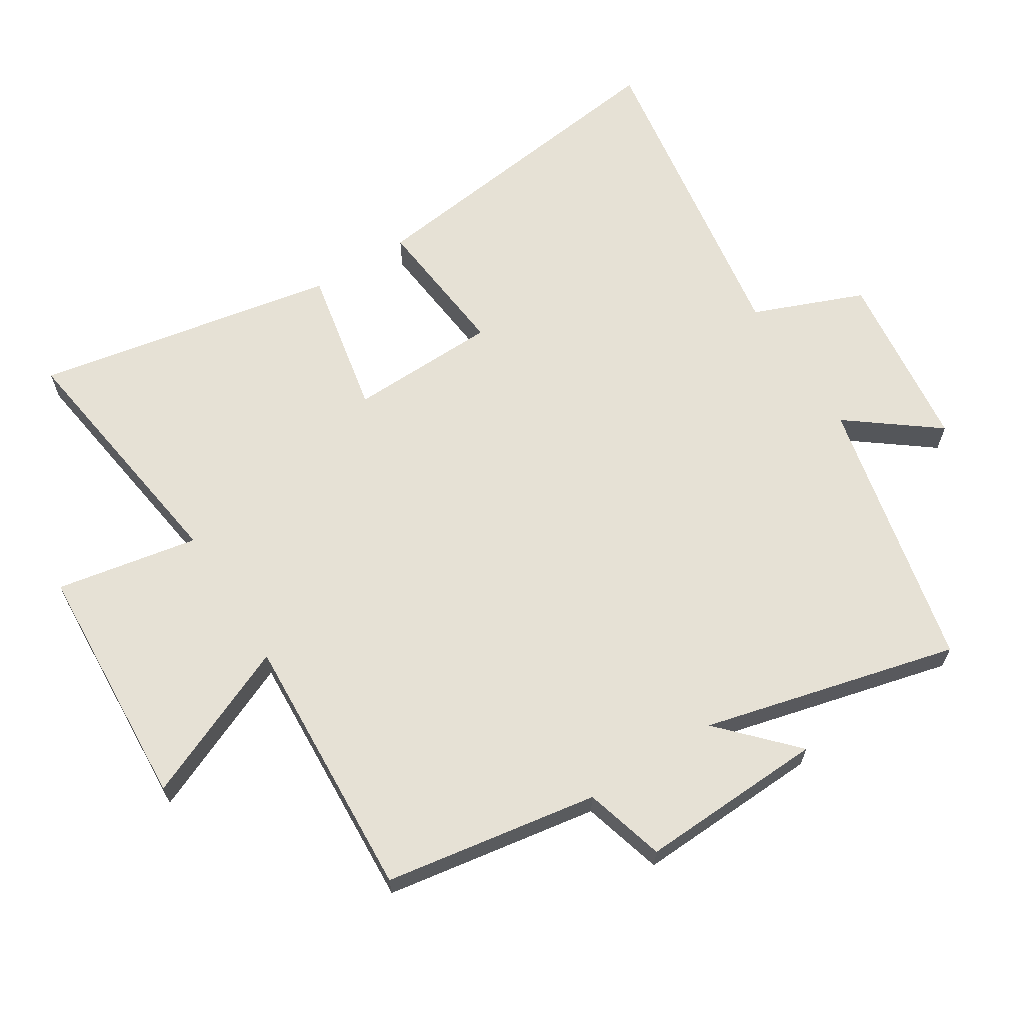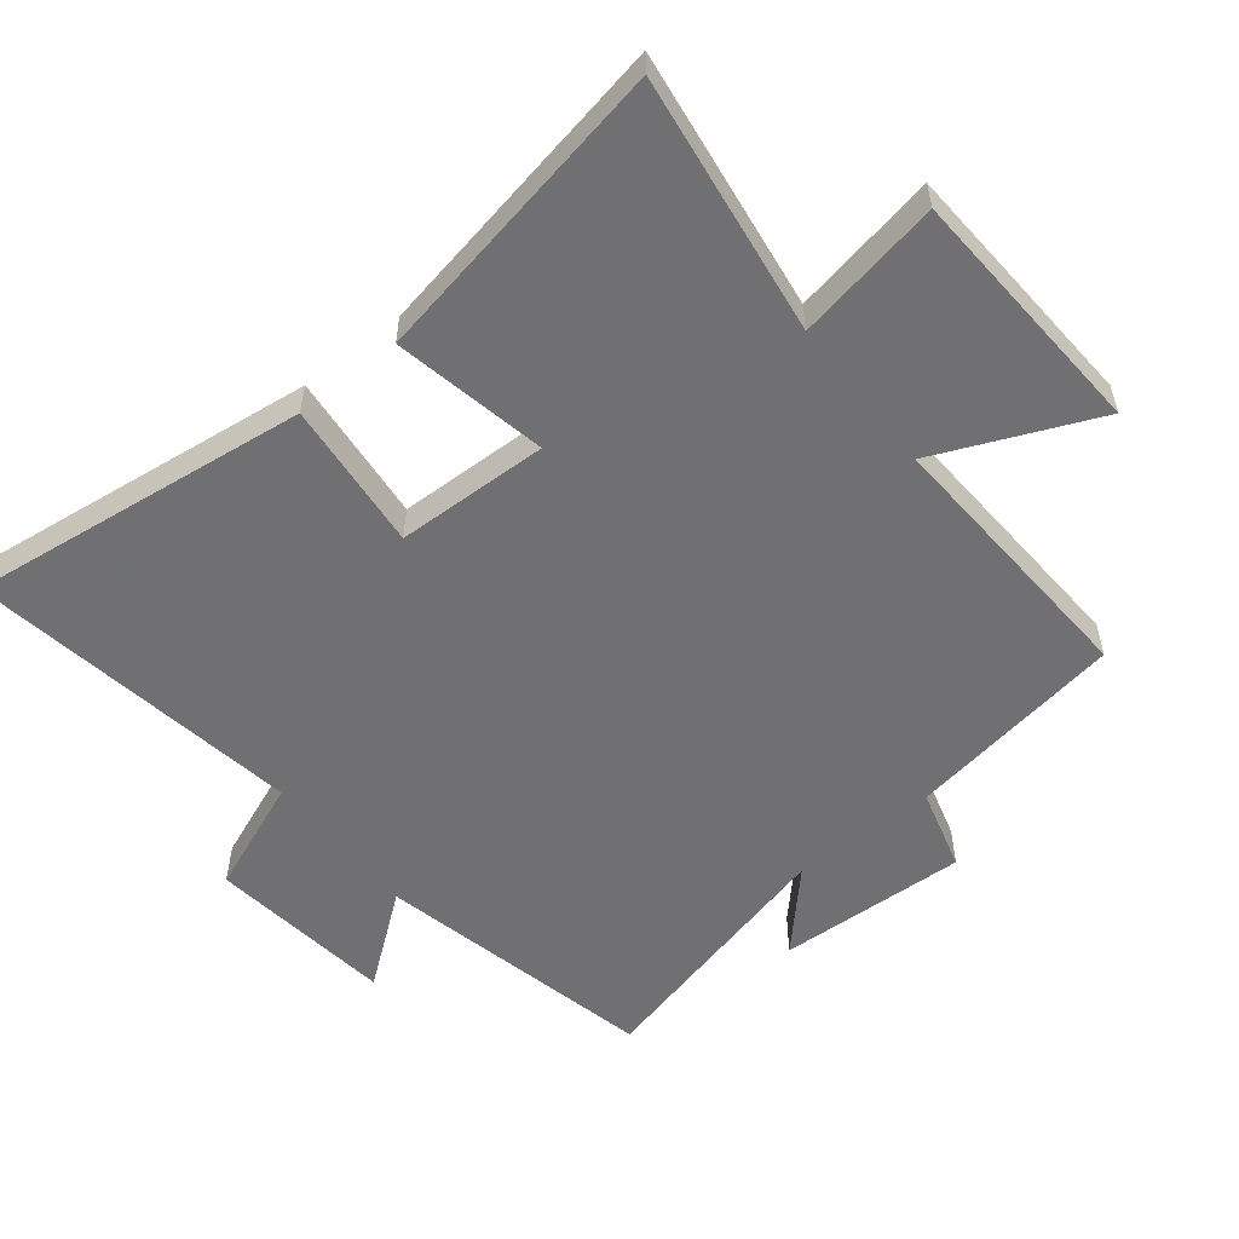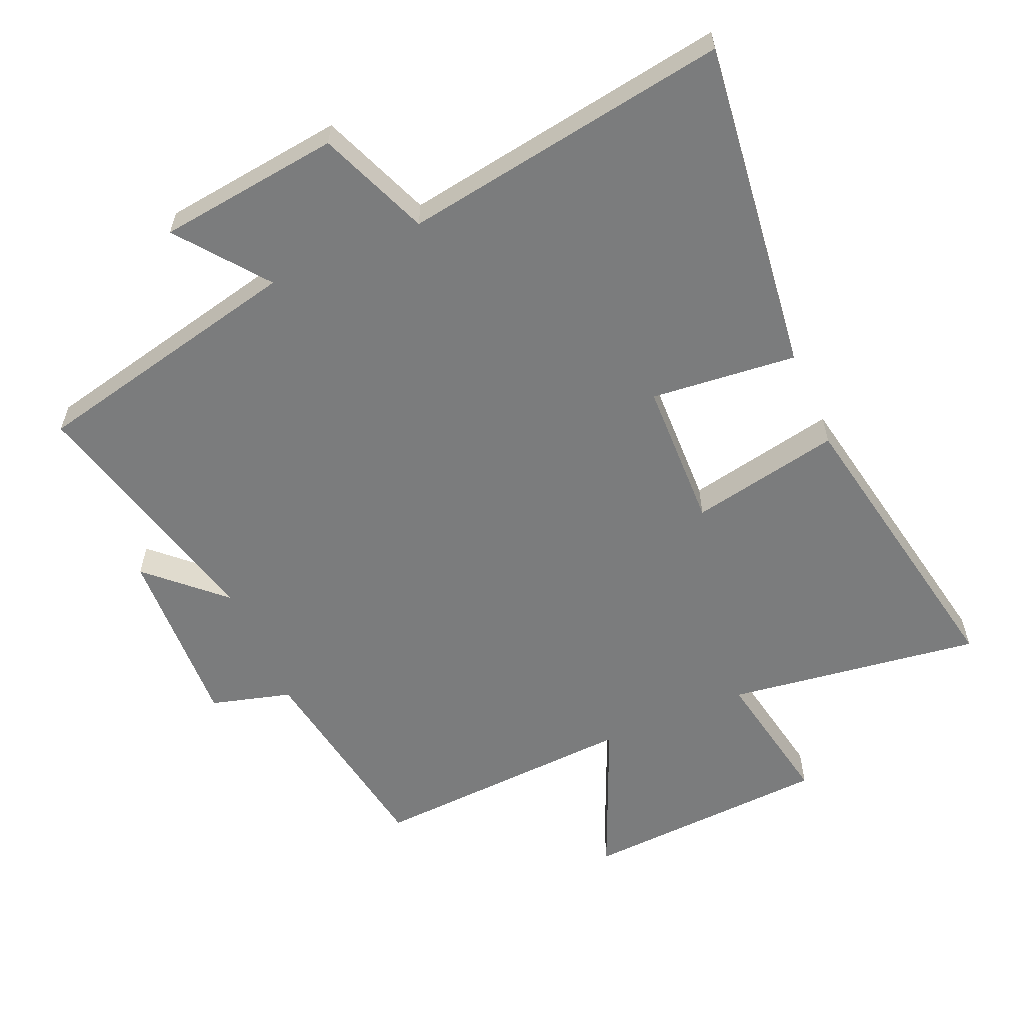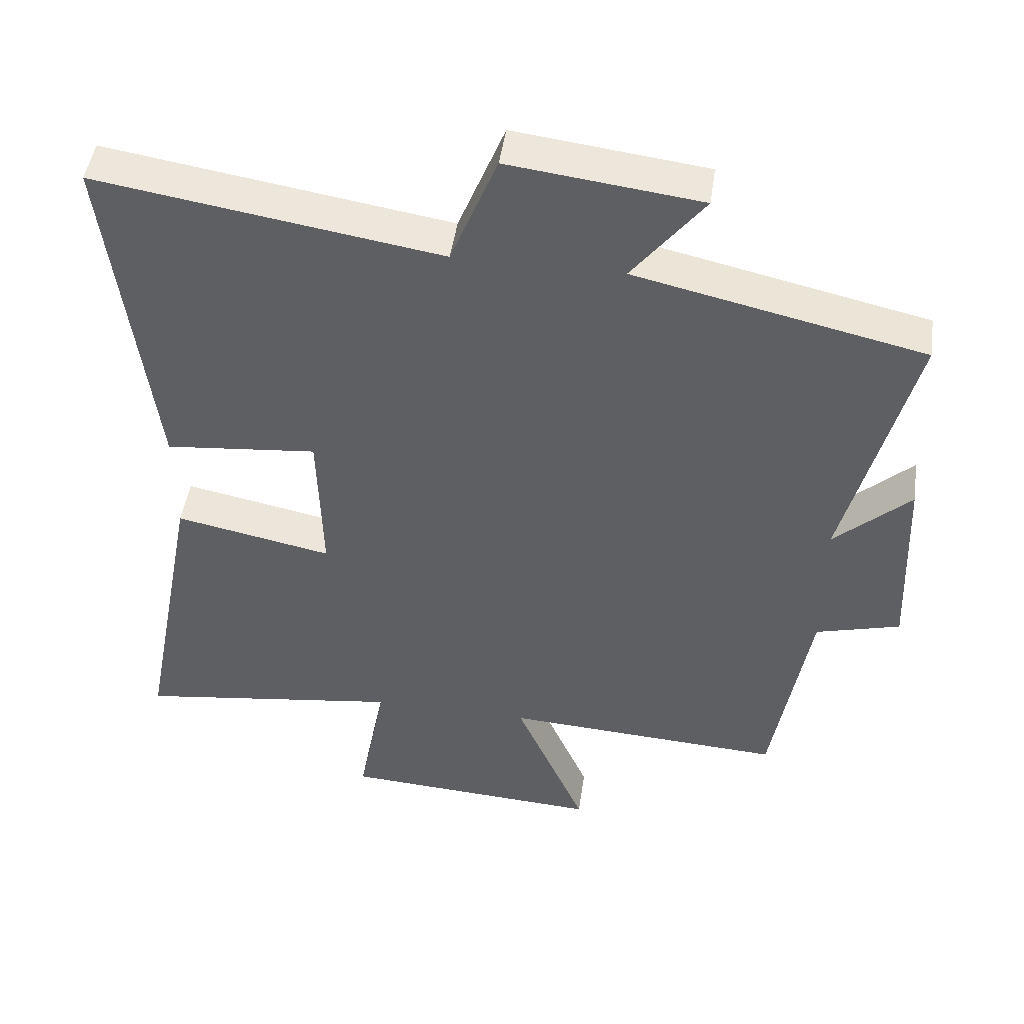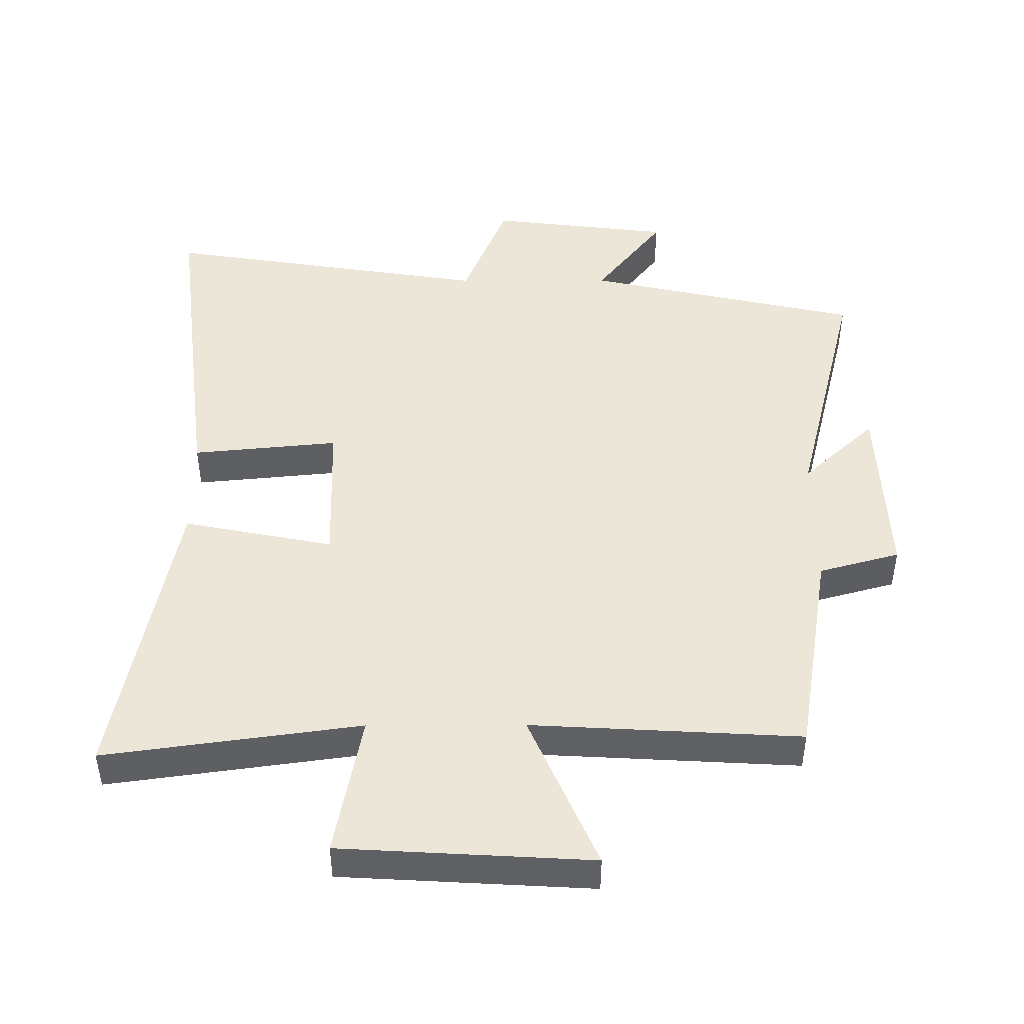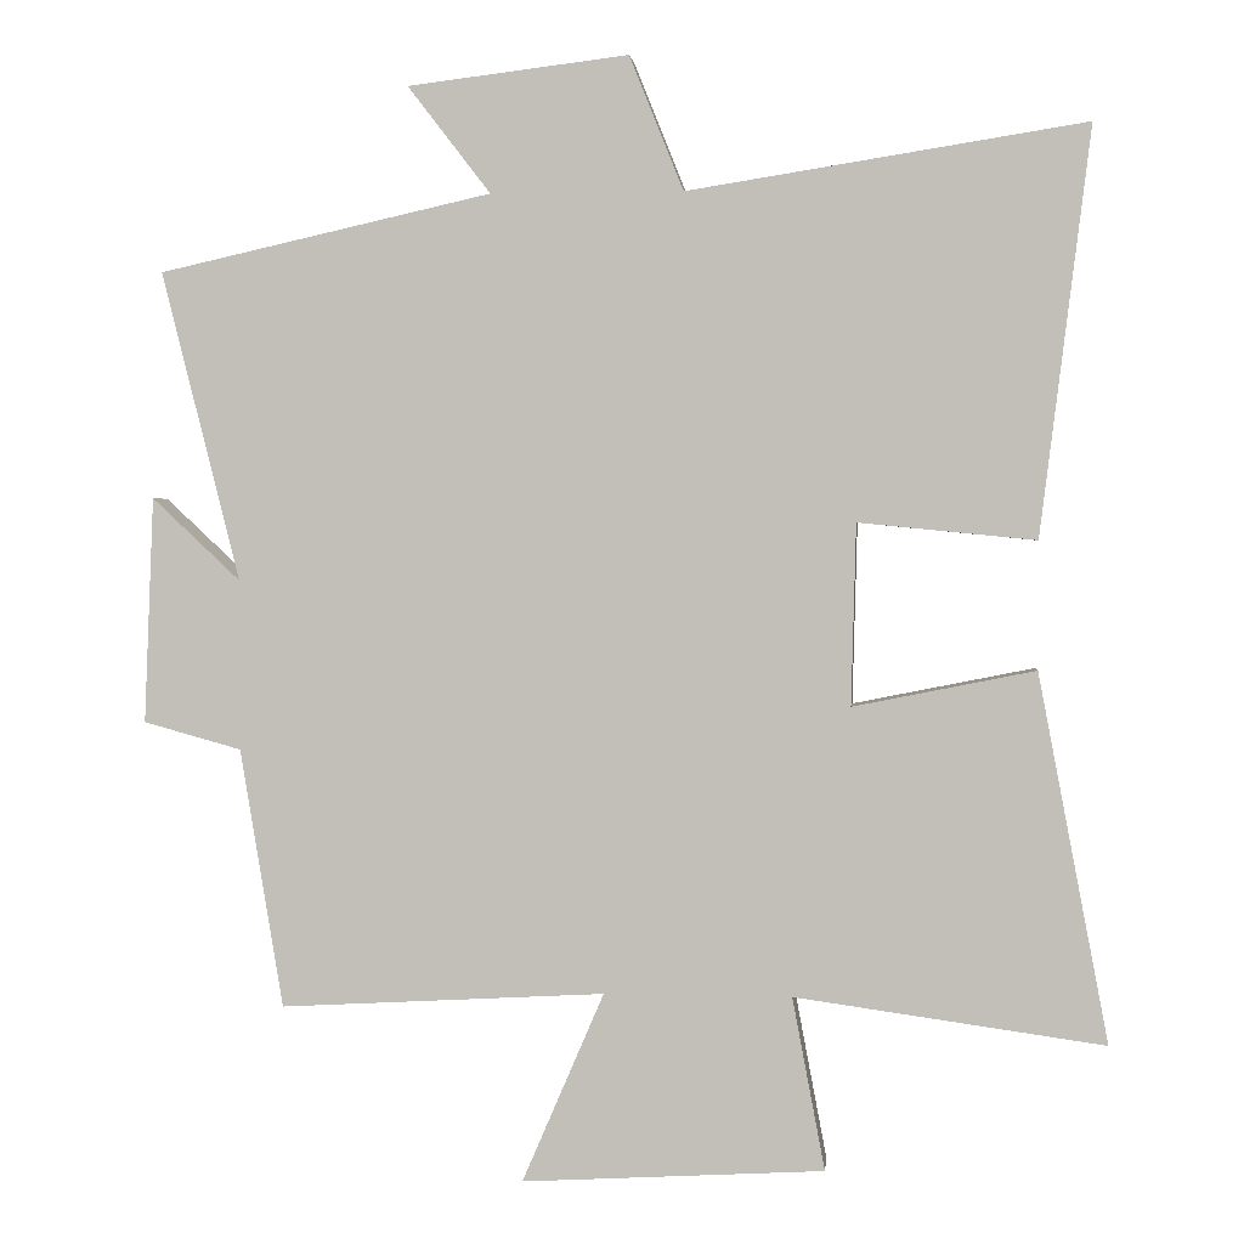
<metadata>
{"format":"obj","ext":"obj","renderer":"f3d","projection":"perspective","resolution":1024,"background":"white","views":[{"elev":64.6,"azim":-122.4,"up":"+Y"},{"elev":-55.0,"azim":128.4,"up":"+Y"},{"elev":-58.6,"azim":23.4,"up":"+Y"},{"elev":47.3,"azim":-171.8,"up":"+Z"},{"elev":46.4,"azim":179.8,"up":"+Y"},{"elev":1.8,"azim":5.9,"up":"+Z"}]}
</metadata>
<code>
v -0.446 0.07 -0.523
v -0.5 0.07 -0.197
v -0.623 0.07 -0.163
v -0.611 0.07 0.121
v -0.5 0.07 0.017
v -0.598 0.07 0.406
v -0.179 0.07 0.5
v -0.283 0.07 0.635
v -0.005 0.07 0.669
v 0.063 0.07 0.5
v 0.563 0.07 0.579
v 0.5 0.07 0.068
v 0.277 0.07 0.09
v 0.271 0.07 -0.138
v 0.5 0.07 -0.092
v 0.588 0.07 -0.554
v 0.199 0.07 -0.5
v 0.24 0.07 -0.717
v -0.14 0.07 -0.739
v -0.037 0.07 -0.5
v -0.446 0 -0.523
v -0.5 0 -0.197
v -0.623 0 -0.163
v -0.611 0 0.121
v -0.5 0 0.017
v -0.598 0 0.406
v -0.179 0 0.5
v -0.283 0 0.635
v -0.005 0 0.669
v 0.063 0 0.5
v 0.563 0 0.579
v 0.5 0 0.068
v 0.277 0 0.09
v 0.271 0 -0.138
v 0.5 0 -0.092
v 0.588 0 -0.554
v 0.199 0 -0.5
v 0.24 0 -0.717
v -0.14 0 -0.739
v -0.037 0 -0.5
f 17 18 19 20
f 14 15 16 17
f 13 14 17 20
f 10 11 12 13
f 10 13 20 1
f 7 8 9 10
f 5 6 7 10
f 2 3 4 5
f 1 2 5 10
f 40 39 38 37
f 37 36 35 34
f 40 37 34 33
f 33 32 31 30
f 21 40 33 30
f 30 29 28 27
f 30 27 26 25
f 25 24 23 22
f 30 25 22 21
f 1 21 22 2
f 2 22 23 3
f 3 23 24 4
f 4 24 25 5
f 5 25 26 6
f 6 26 27 7
f 7 27 28 8
f 8 28 29 9
f 9 29 30 10
f 10 30 31 11
f 11 31 32 12
f 12 32 33 13
f 13 33 34 14
f 14 34 35 15
f 15 35 36 16
f 16 36 37 17
f 17 37 38 18
f 18 38 39 19
f 19 39 40 20
f 20 40 21 1

</code>
